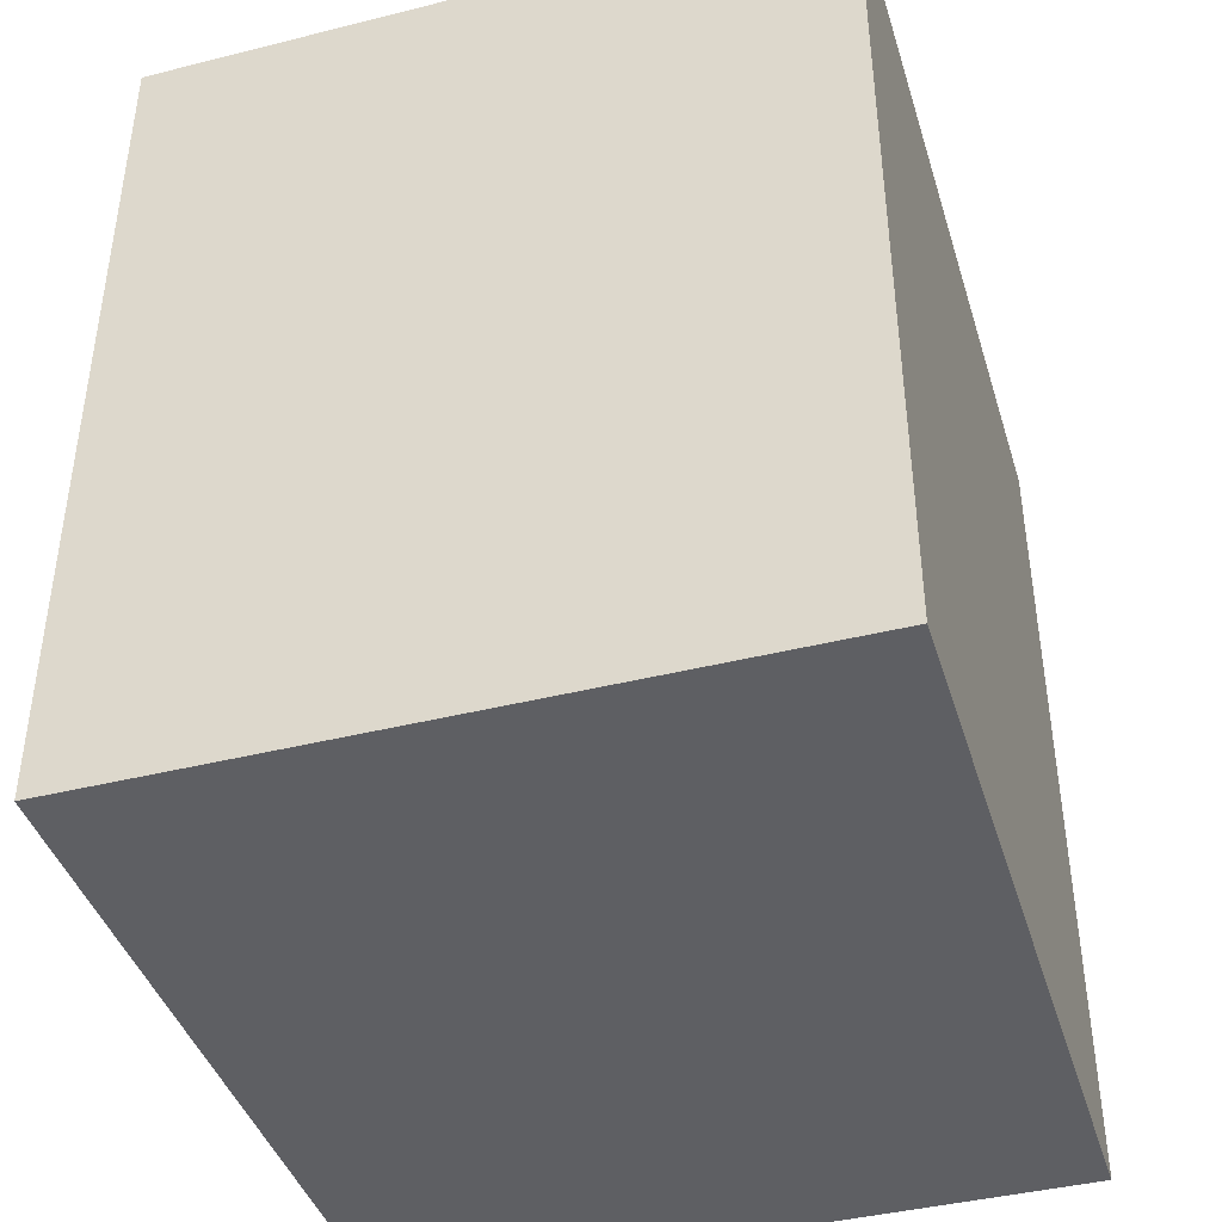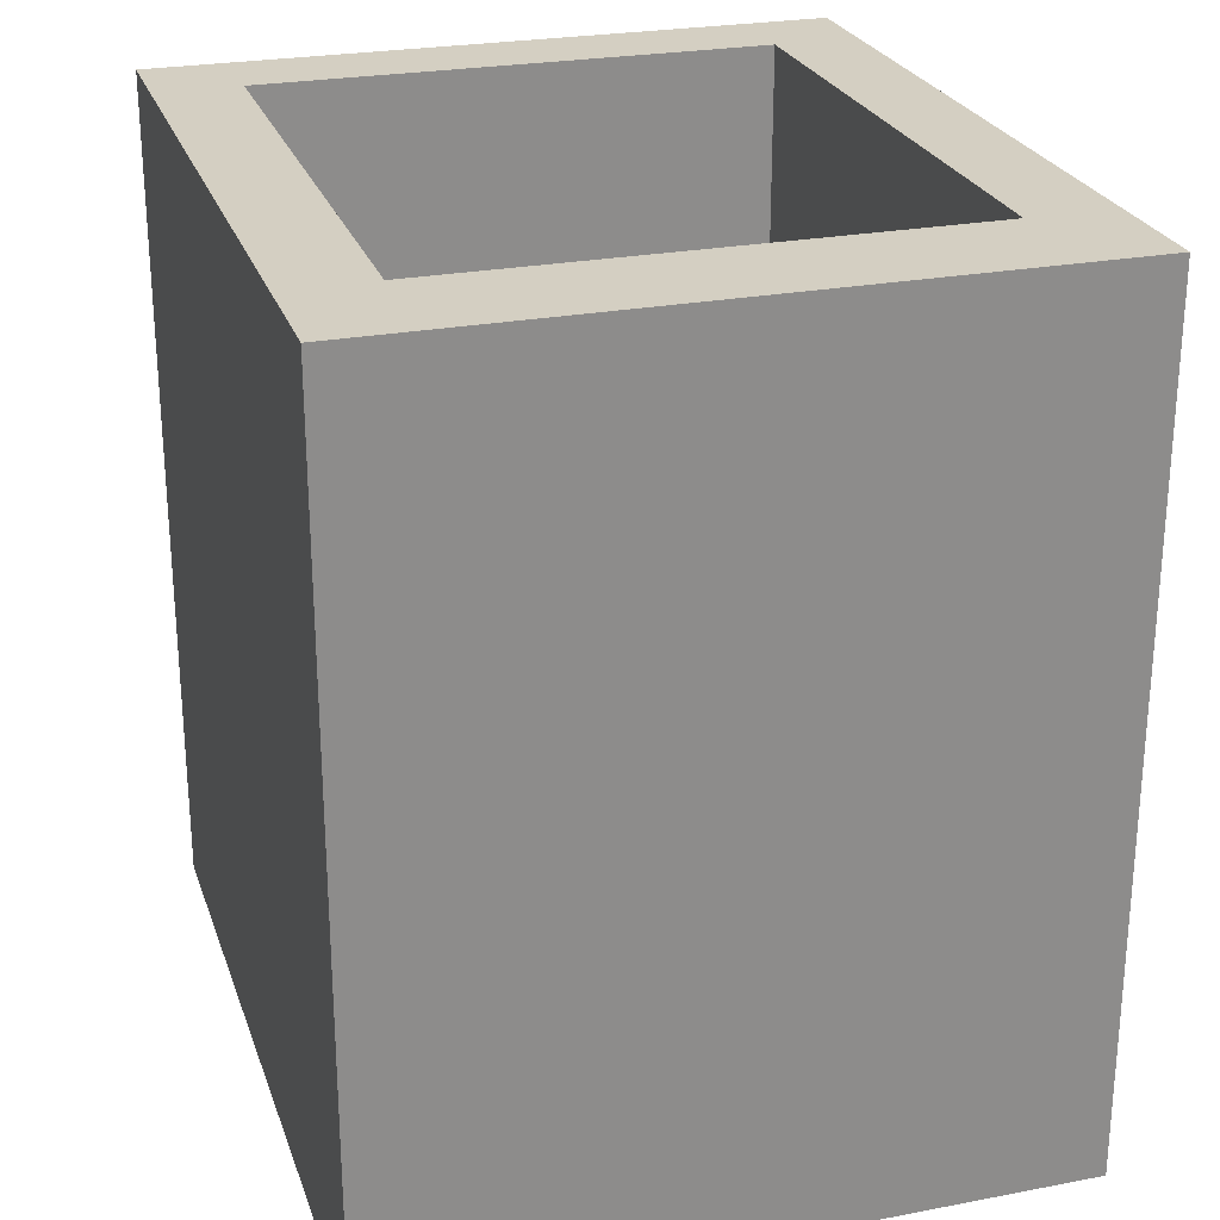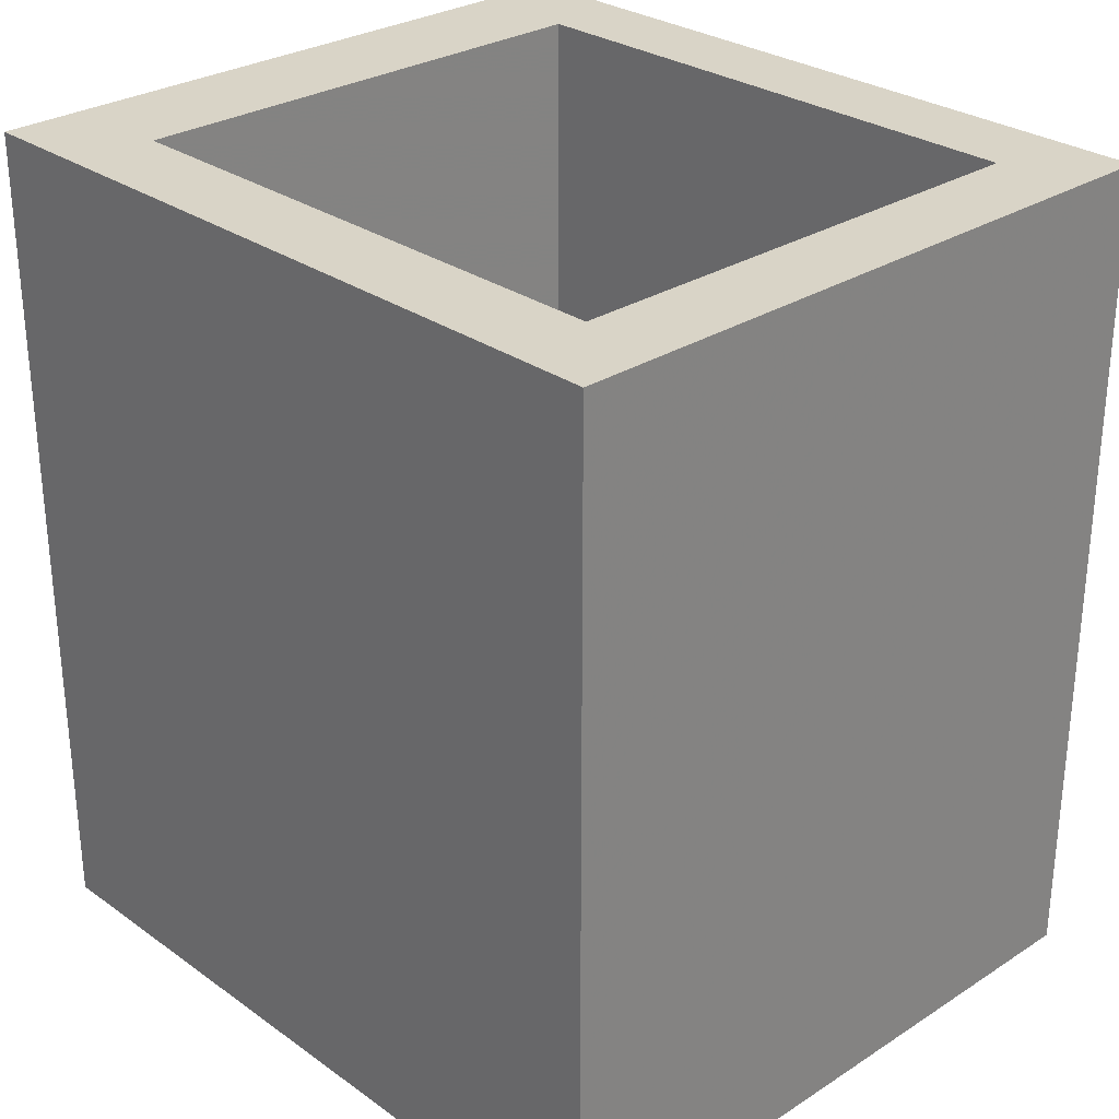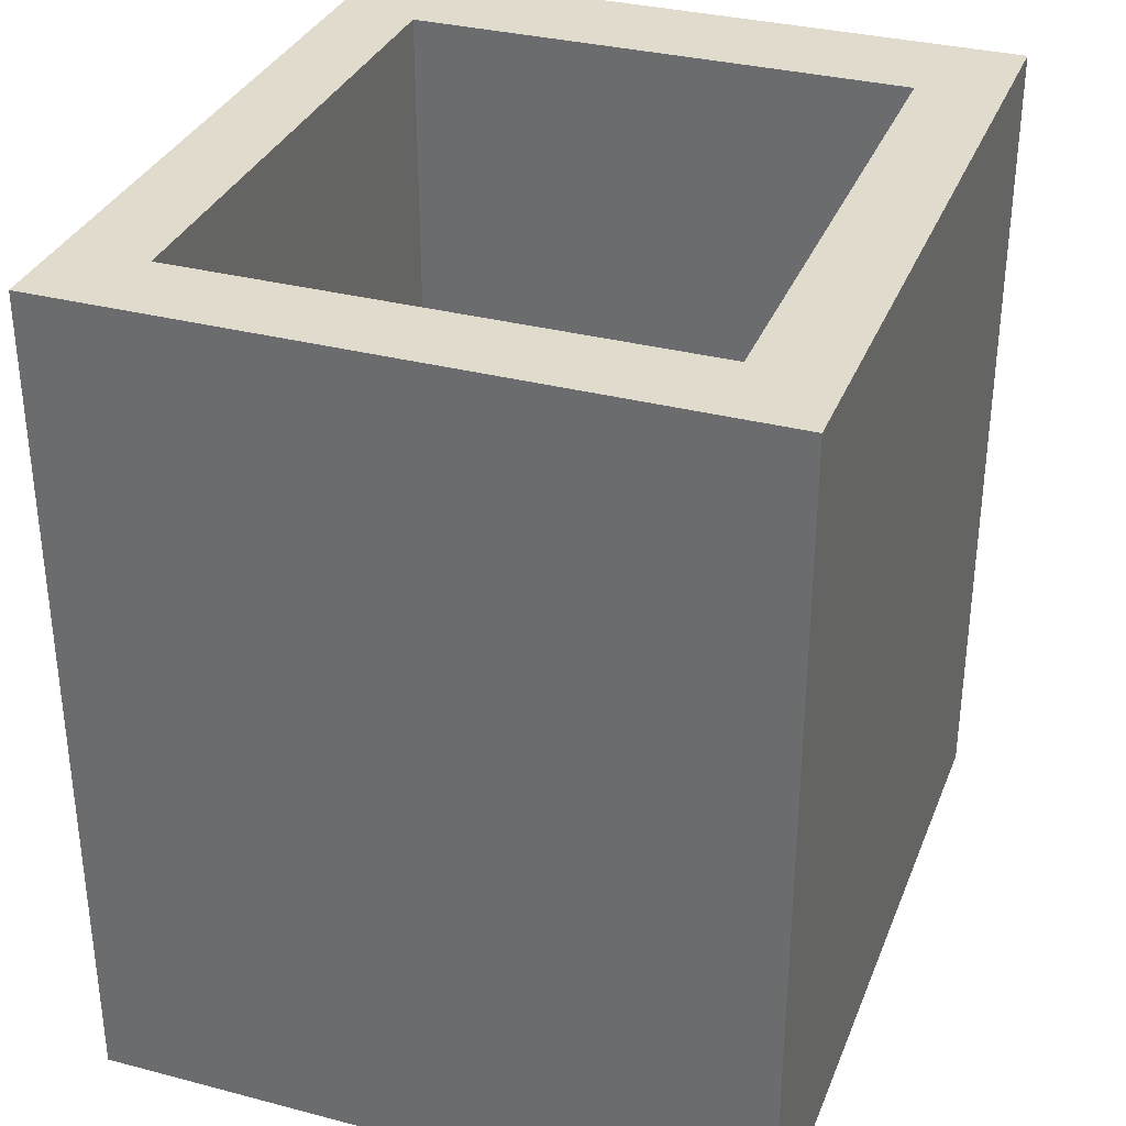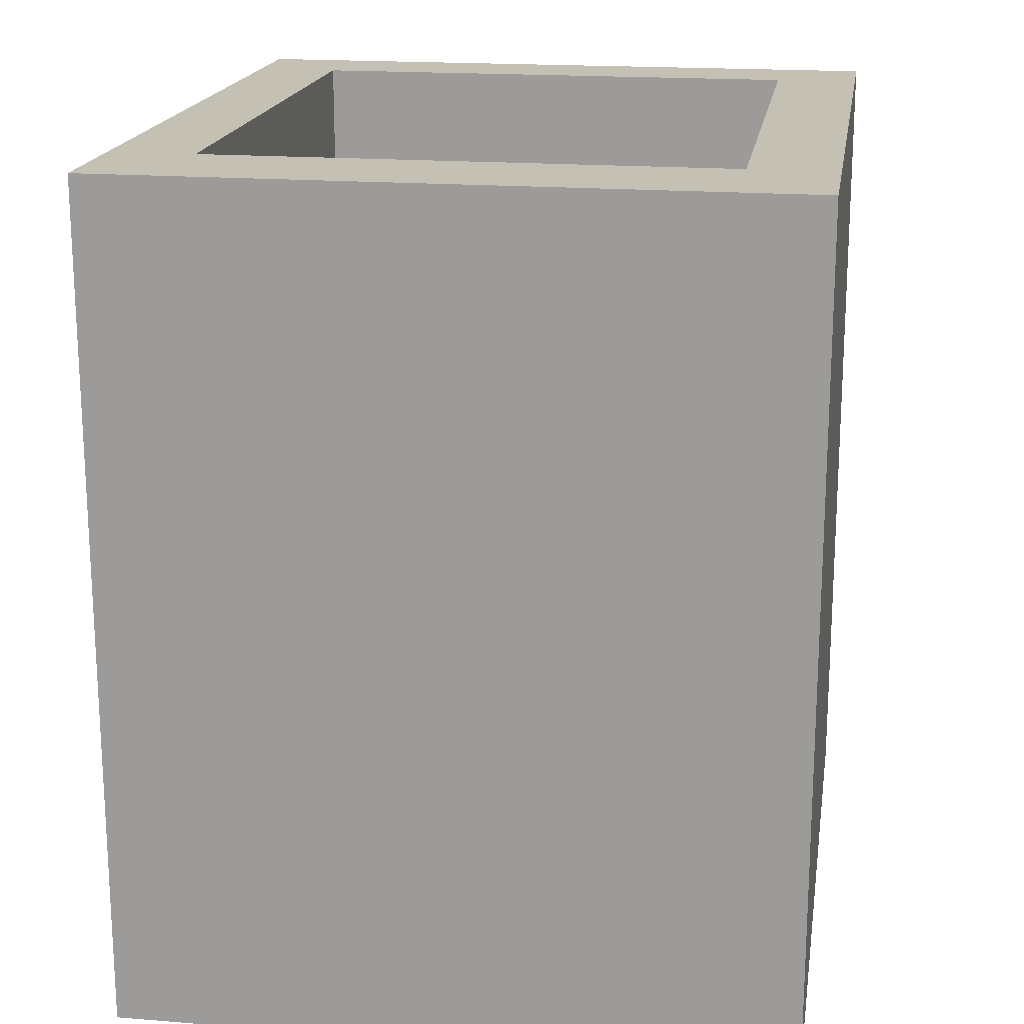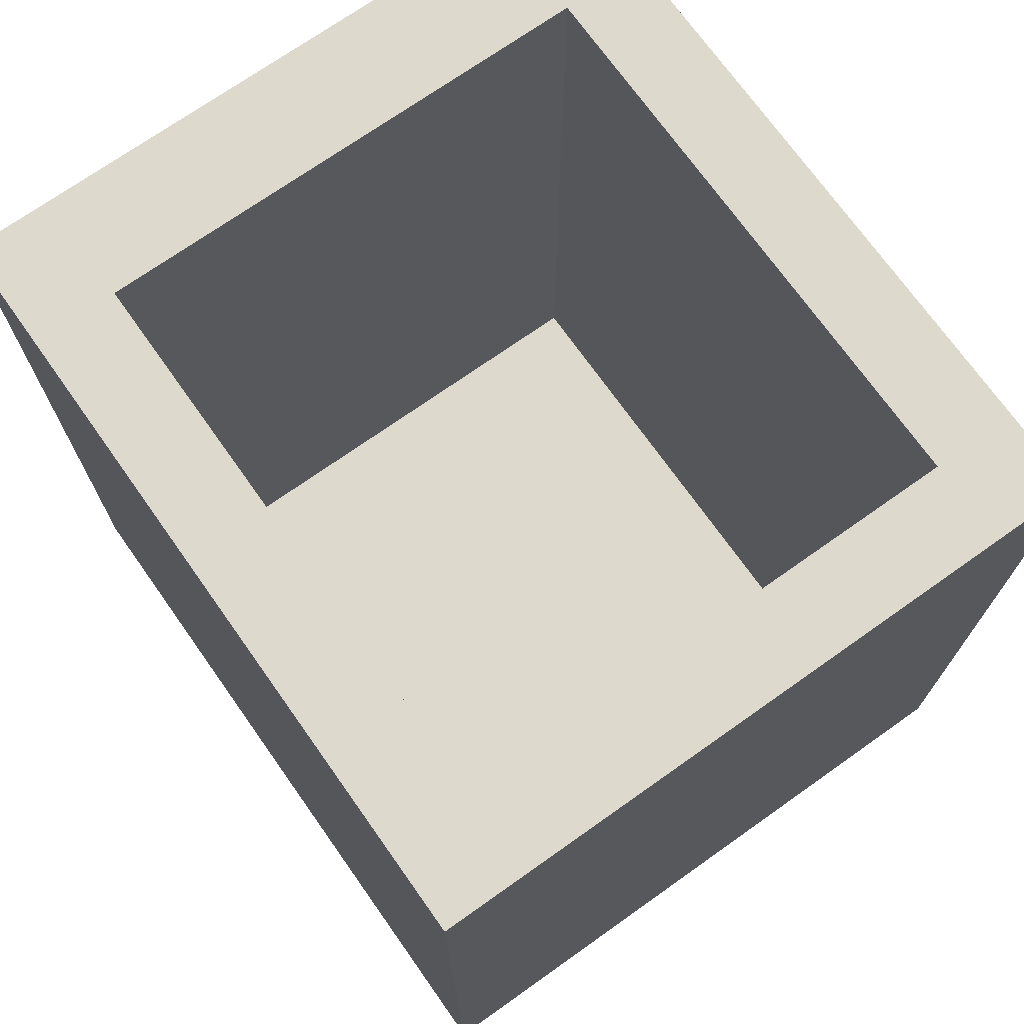
<metadata>
{"format":"obj","ext":"obj","renderer":"f3d","projection":"perspective","resolution":1024,"background":"white","views":[{"elev":-41.7,"azim":-163.2,"up":"+Z"},{"elev":25.4,"azim":-17.0,"up":"+Z"},{"elev":28.8,"azim":136.4,"up":"+Z"},{"elev":33.2,"azim":-160.3,"up":"+Z"},{"elev":18.3,"azim":8.9,"up":"+Z"},{"elev":72.0,"azim":144.7,"up":"+Z"}]}
</metadata>
<code>
o obj_0
v 188 		-46 		150
v 188 		-46 		0
v 188 		89 		0
v 188 		89 		150
v 83 		74 		150
v 173 		-26 		150
v 173 		74 		150
v 83 		-26 		150
v 68 		-46 		0
v 68 		89 		0
v 68 		-46 		150
v 173 		74 		15
v 173 		-26 		15
v 68 		89 		150
v 83 		74 		15
v 83 		-26 		15
g group_0_11107152
f 1 2 3
f 1 3 4
f 14 5 7
f 6 8 1
f 14 4 10
f 6 7 12
f 6 12 13
f 11 9 1
f 5 15 12
f 5 12 7
f 4 14 7
f 4 7 6
f 4 6 1
f 12 15 16
f 12 16 13
f 6 13 16
f 6 16 8
f 3 2 10
f 9 10 2
f 5 8 16
f 5 16 15
f 14 10 9
f 14 9 11
f 11 8 14
f 1 8 11
f 8 5 14
f 1 9 2
f 3 10 4

</code>
